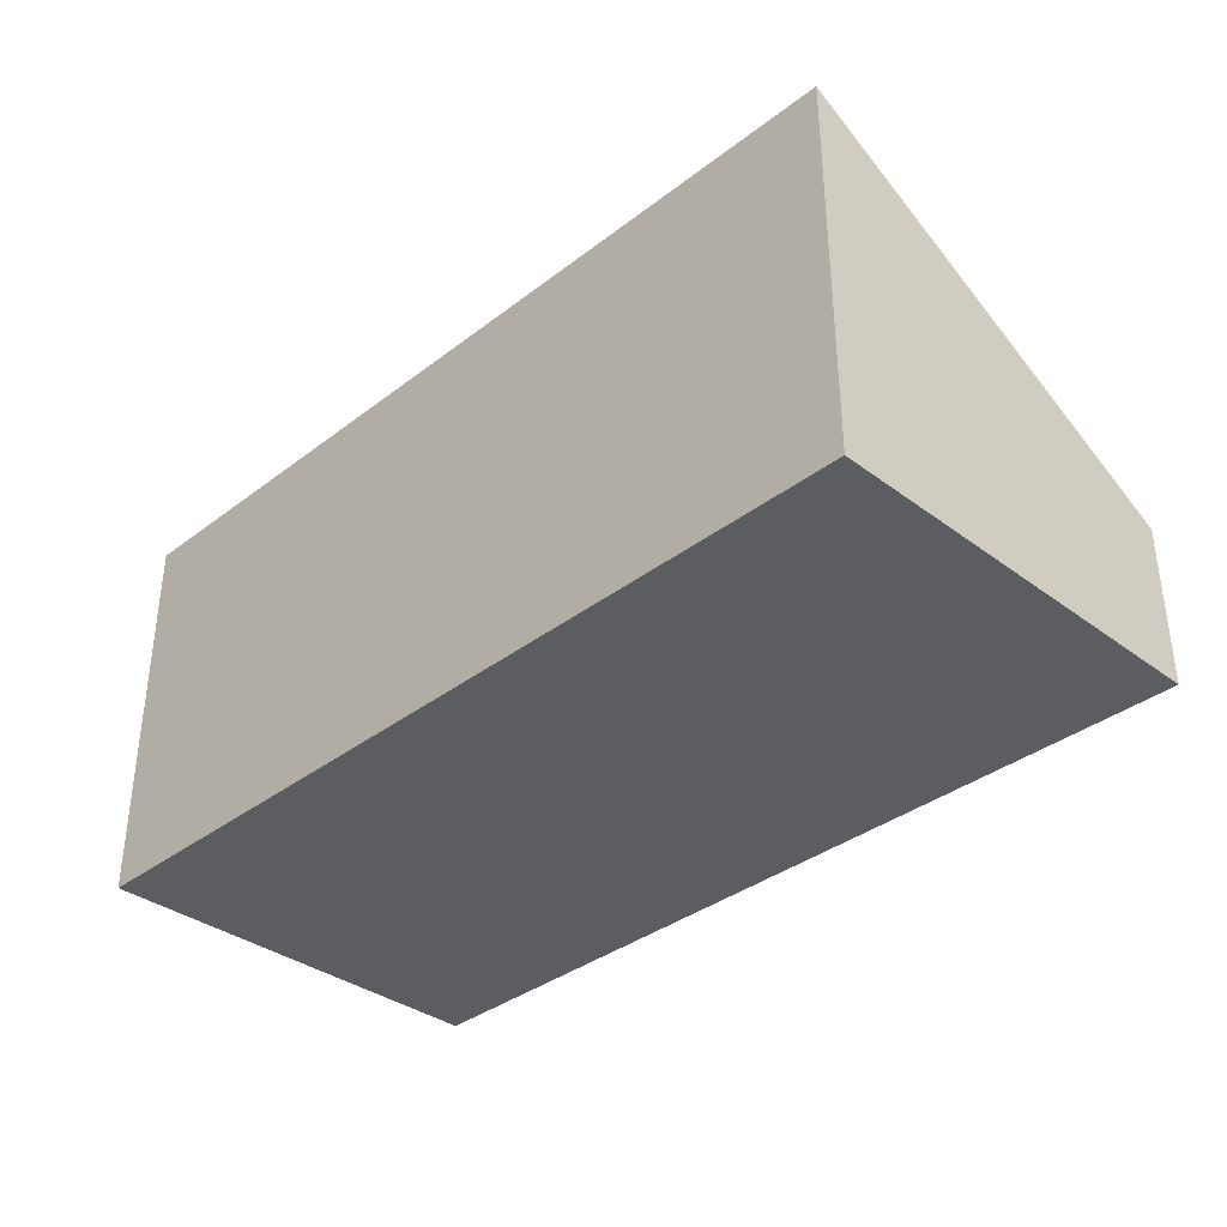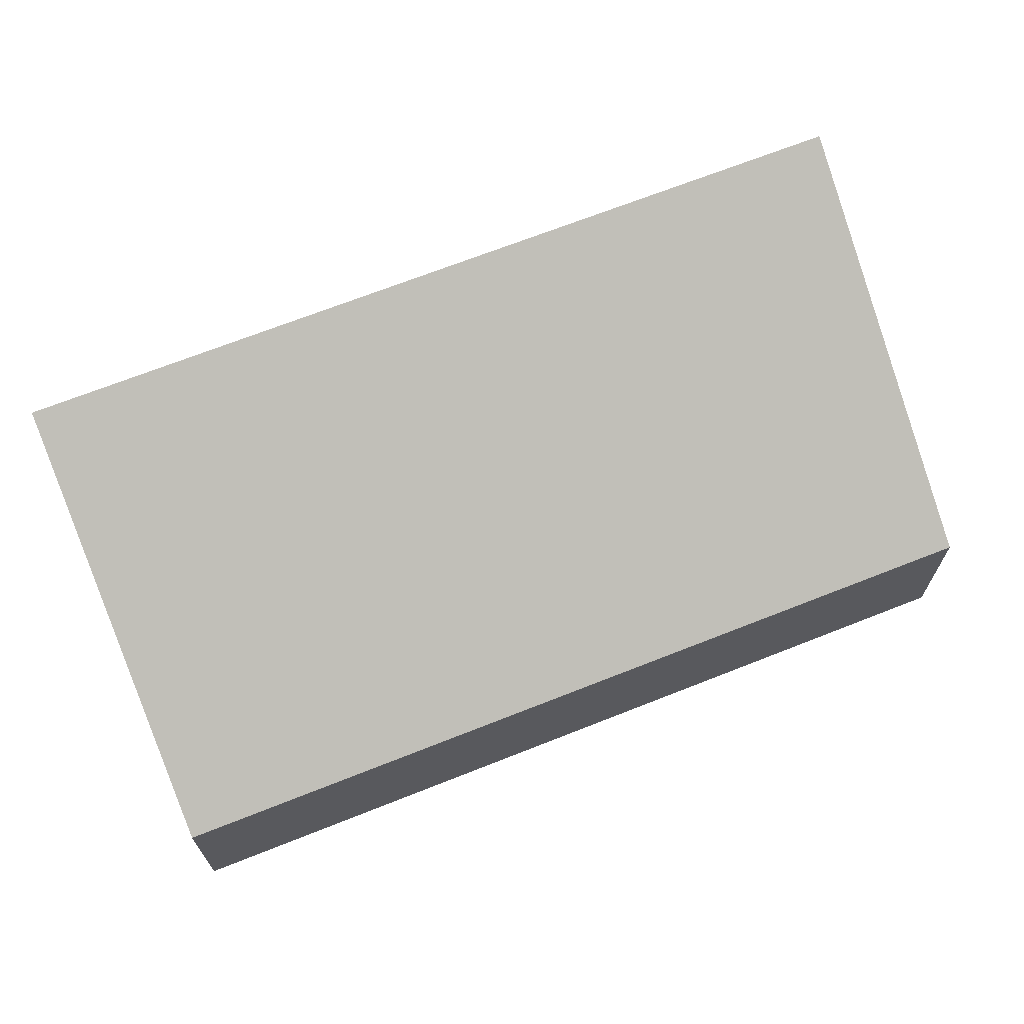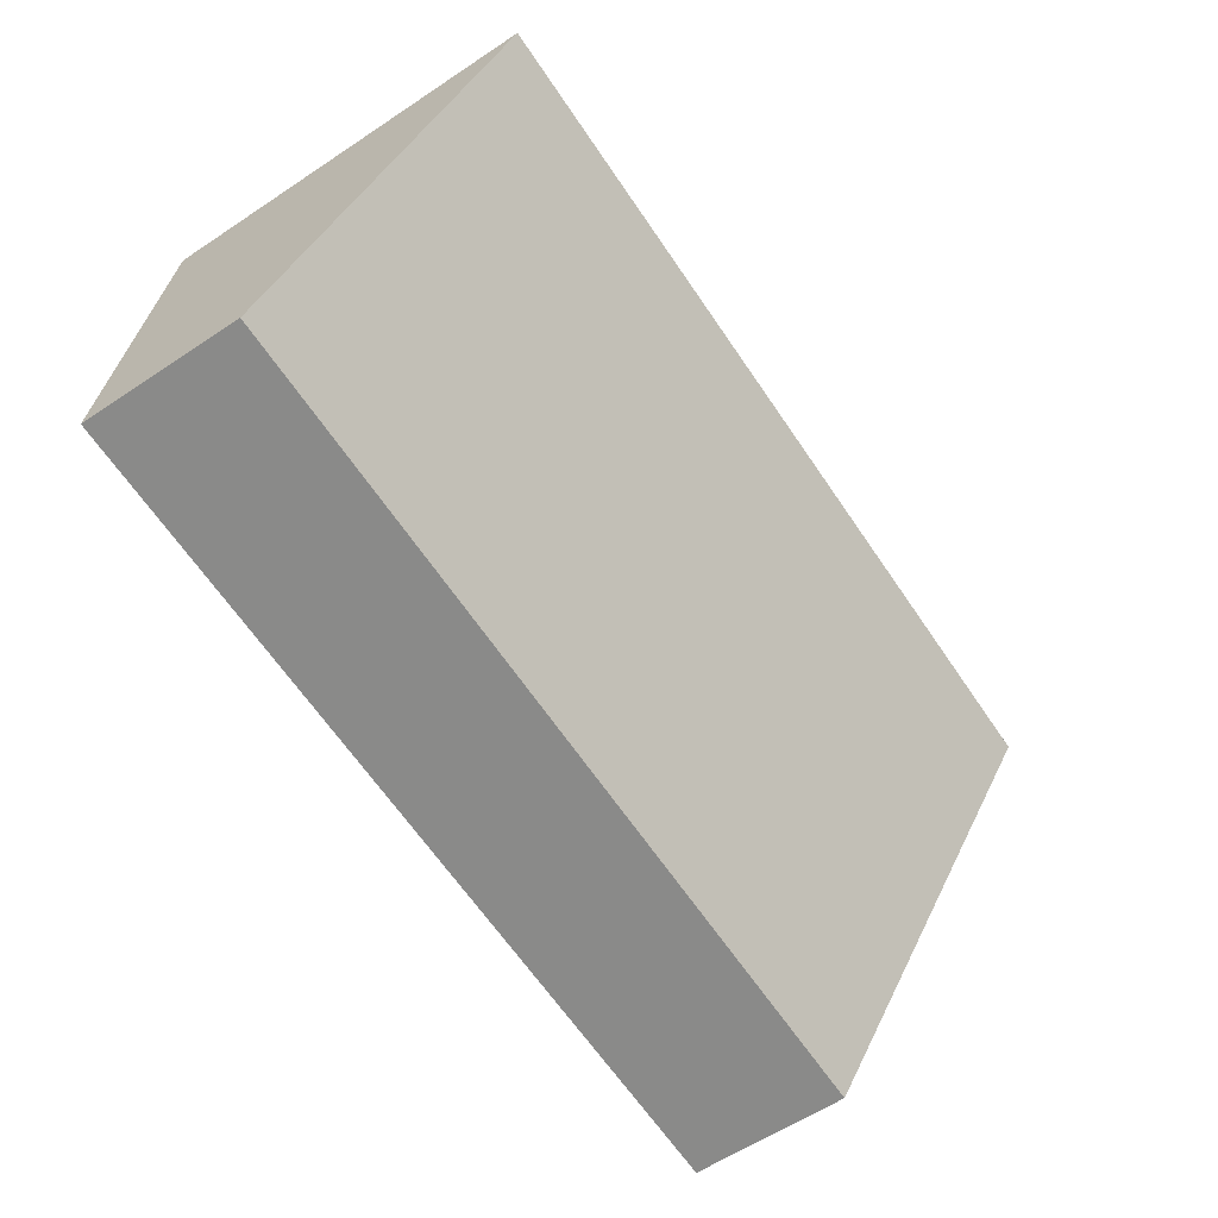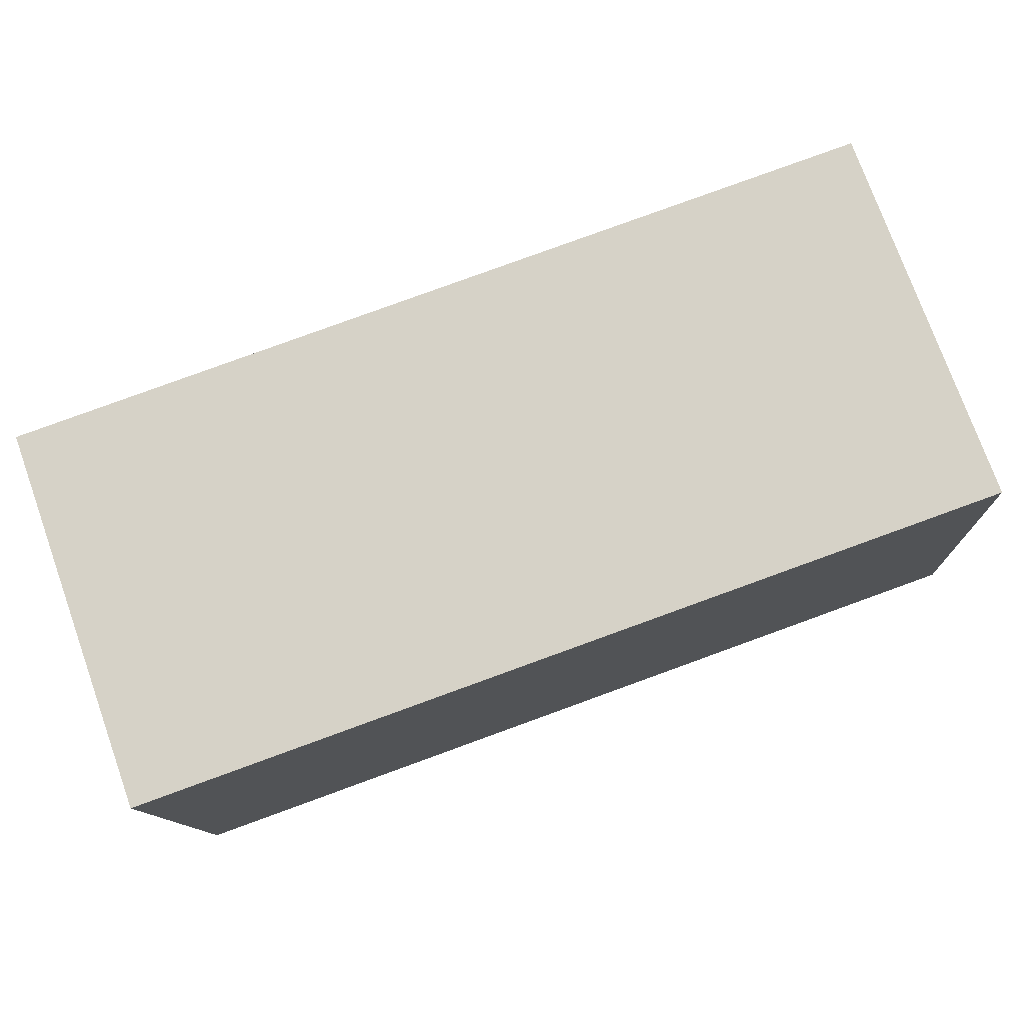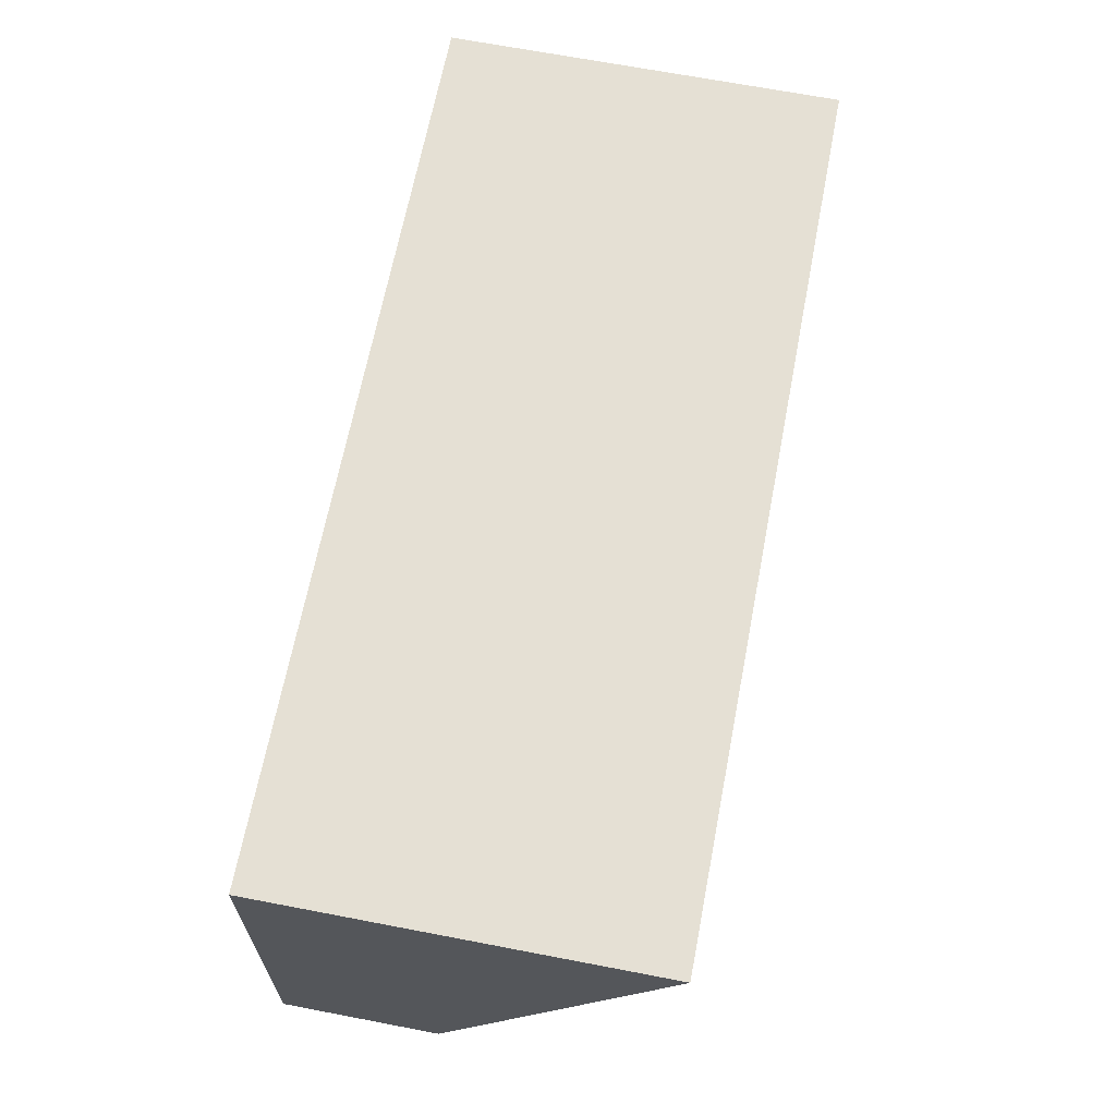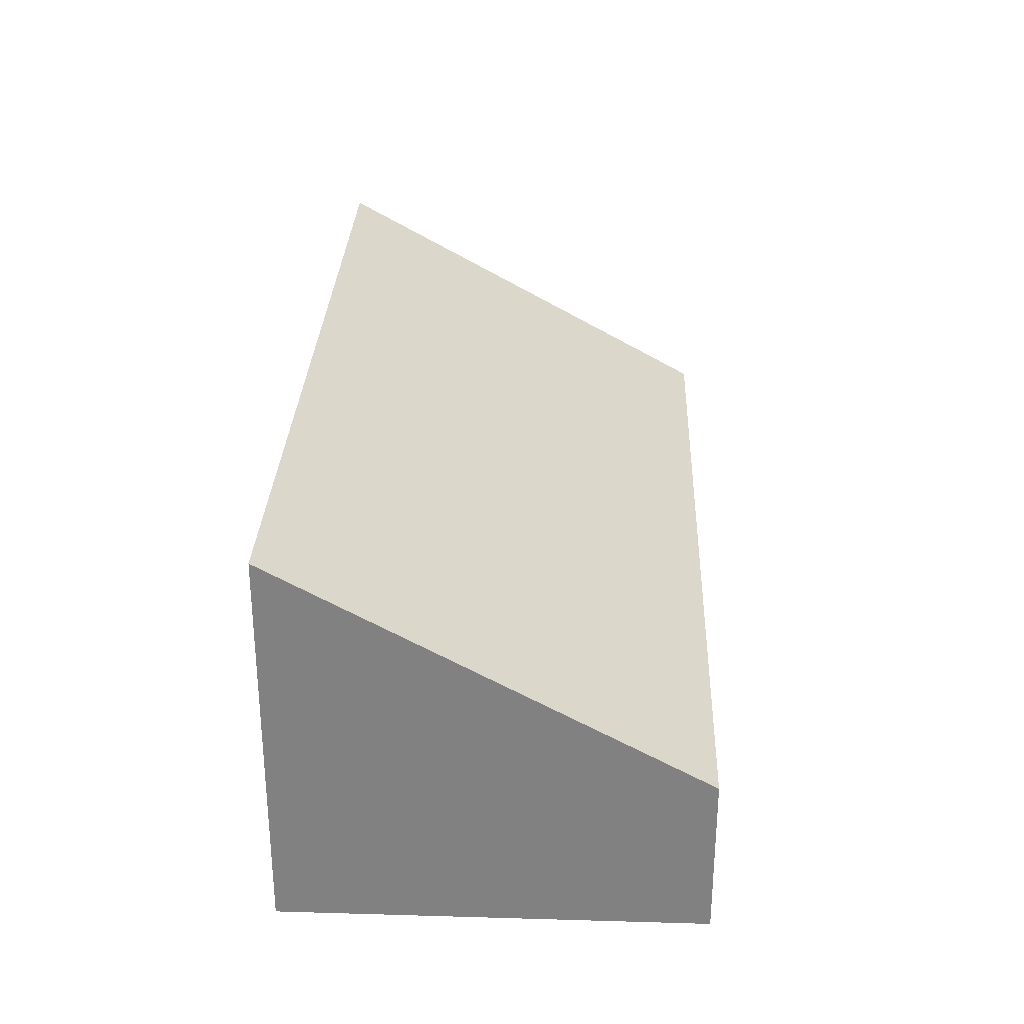
<metadata>
{"format":"obj","ext":"obj","renderer":"f3d","projection":"perspective","resolution":1024,"background":"white","views":[{"elev":-35.8,"azim":42.5,"up":"+Y"},{"elev":66.9,"azim":155.3,"up":"+Y"},{"elev":-61.1,"azim":124.0,"up":"+Z"},{"elev":76.1,"azim":-19.7,"up":"+Z"},{"elev":68.7,"azim":100.8,"up":"+Z"},{"elev":29.2,"azim":89.5,"up":"+Y"}]}
</metadata>
<code>
v  0 2.884 1.766e-16
v  6.729 1.183 -2.758
v  0.159 1.183 -3.097
v  6.571 2.867 0.307
v  6.729 1.689e-16 -2.758
v  0.159 1.896e-16 -3.097
v  0 0 0
v  6.571 -1.88e-17 0.307
g defaultobject
f 1 2 3
f 2 1 4
f 5 3 2
f 3 5 6
f 3 7 1
f 7 3 6
f 7 4 1
f 4 7 8
f 8 2 4
f 2 8 5
f 5 7 6
f 7 5 8

</code>
